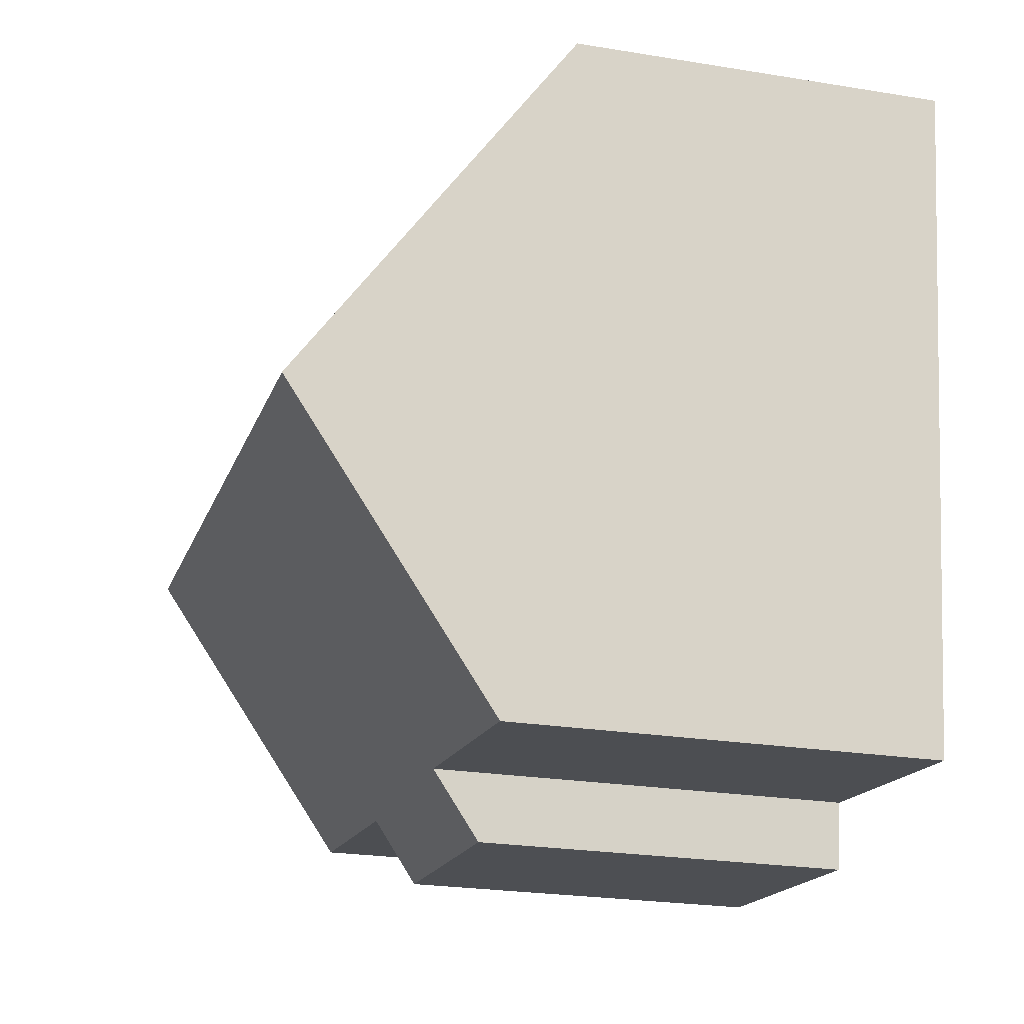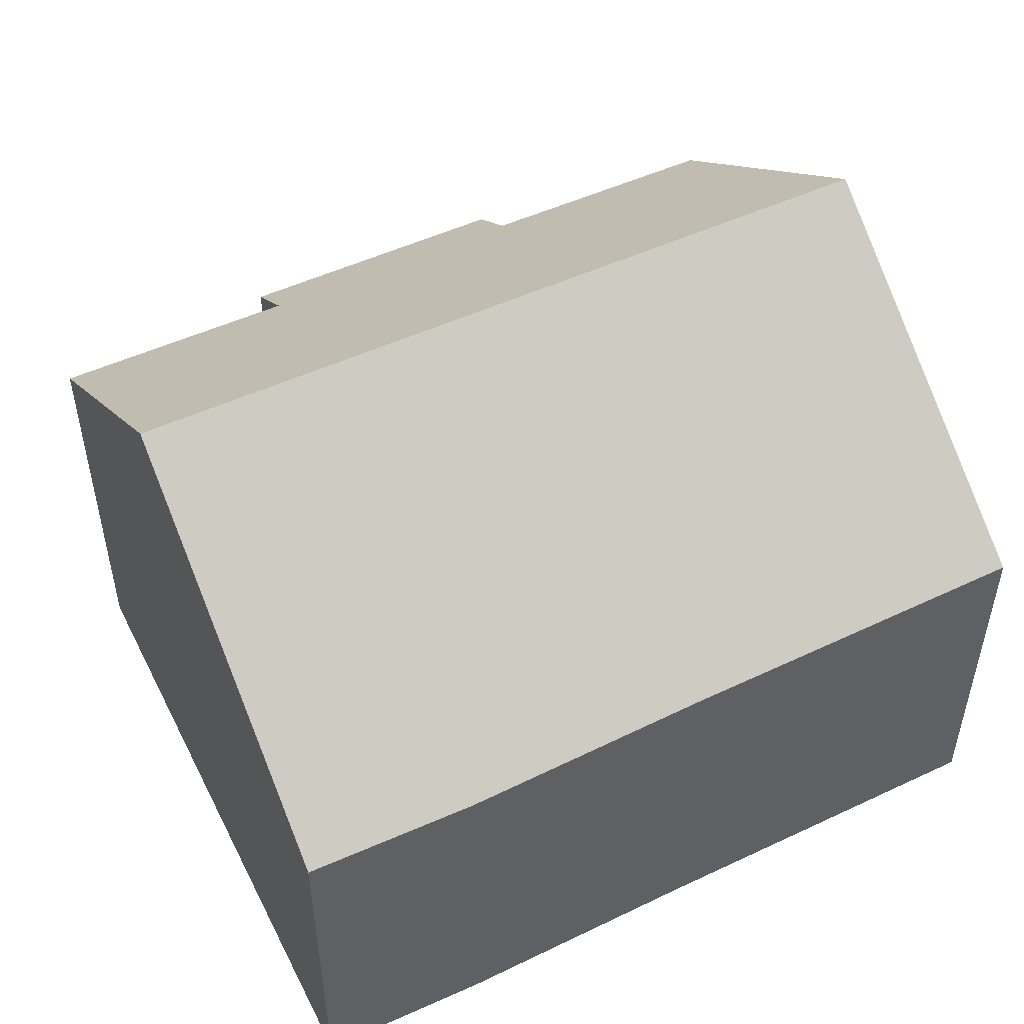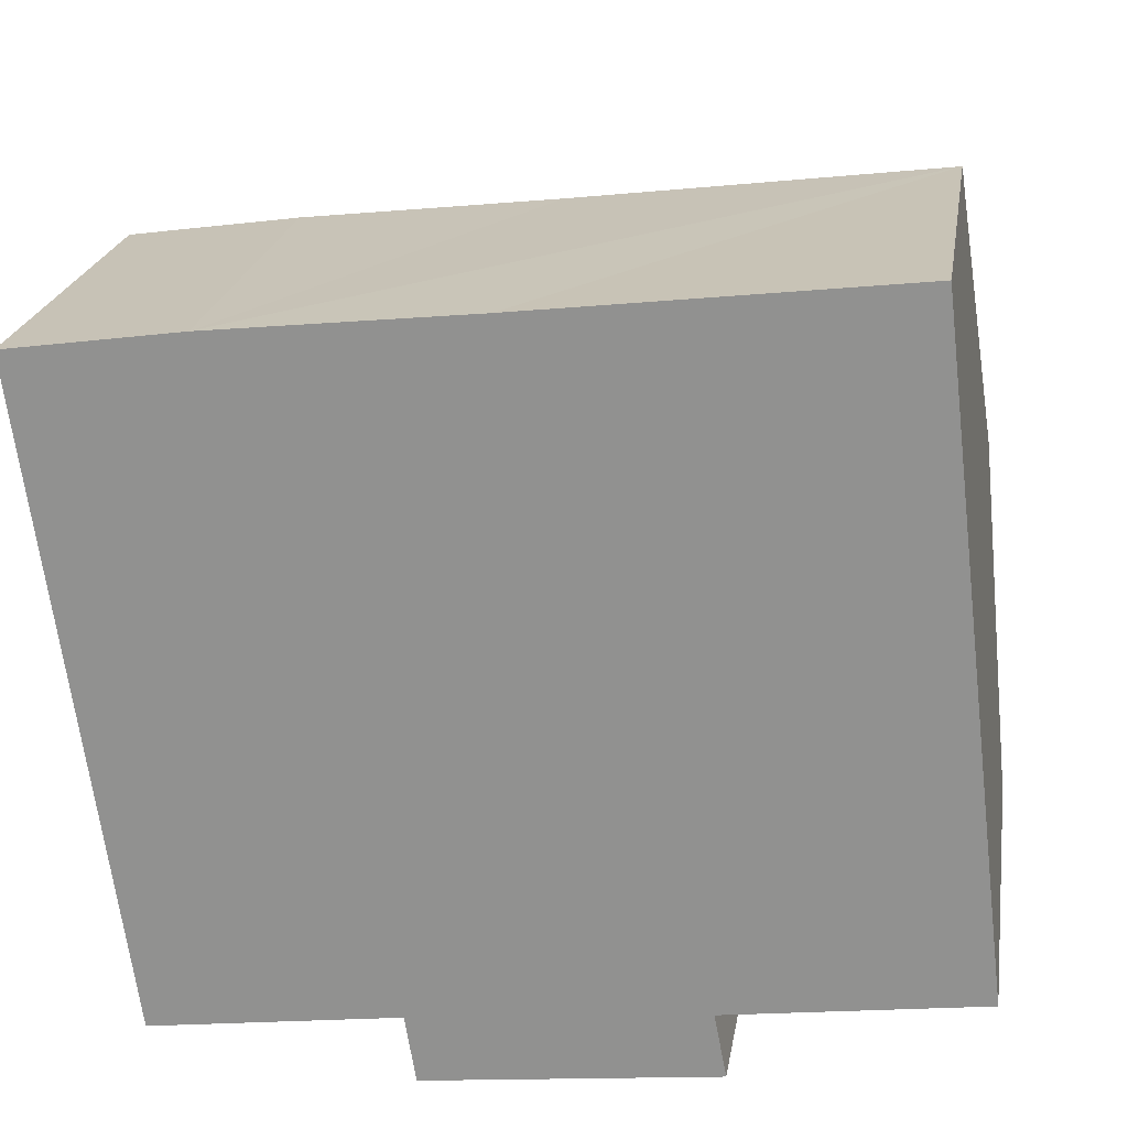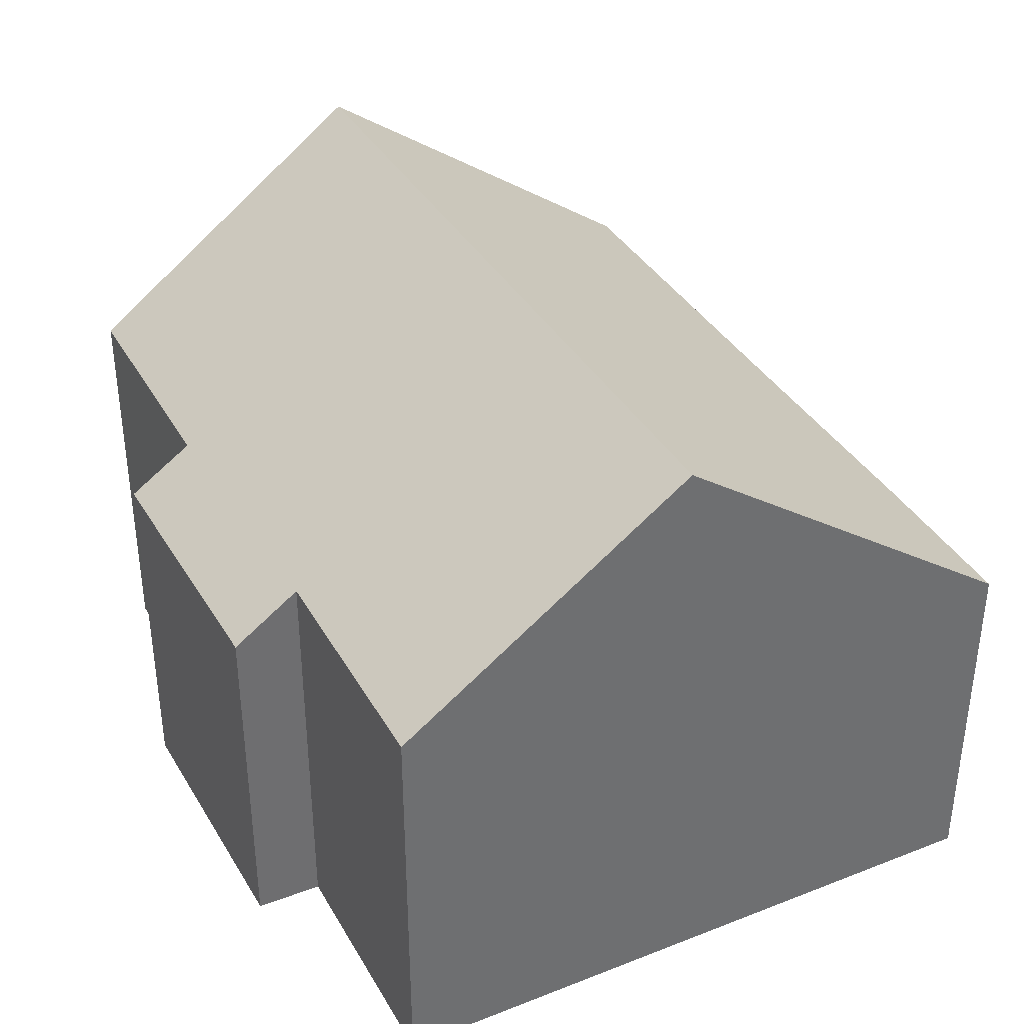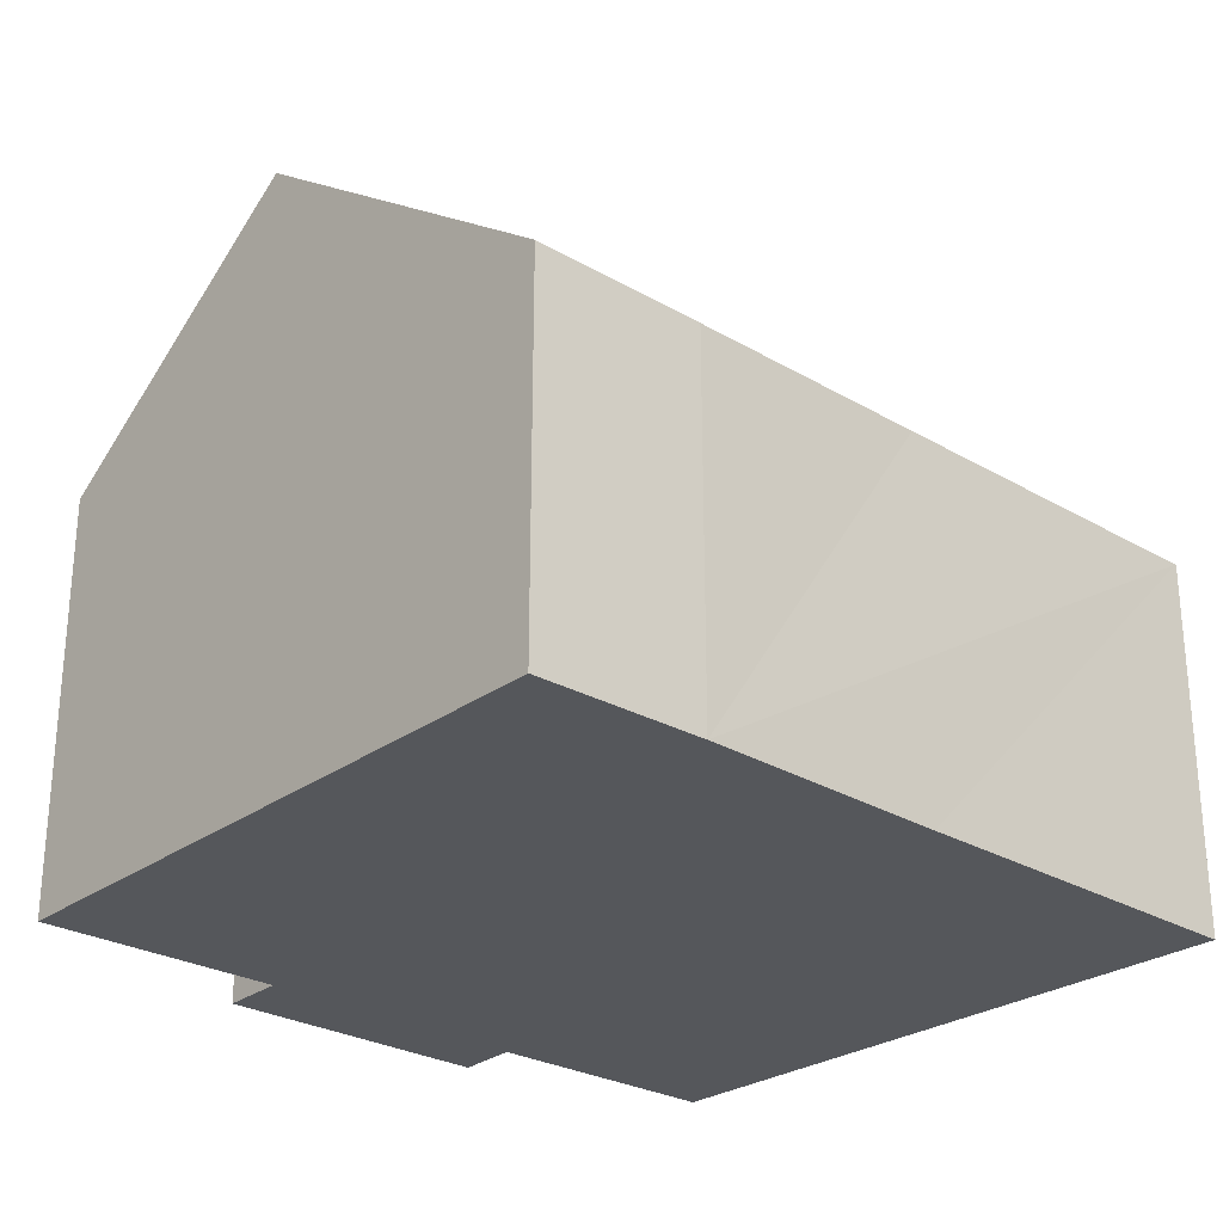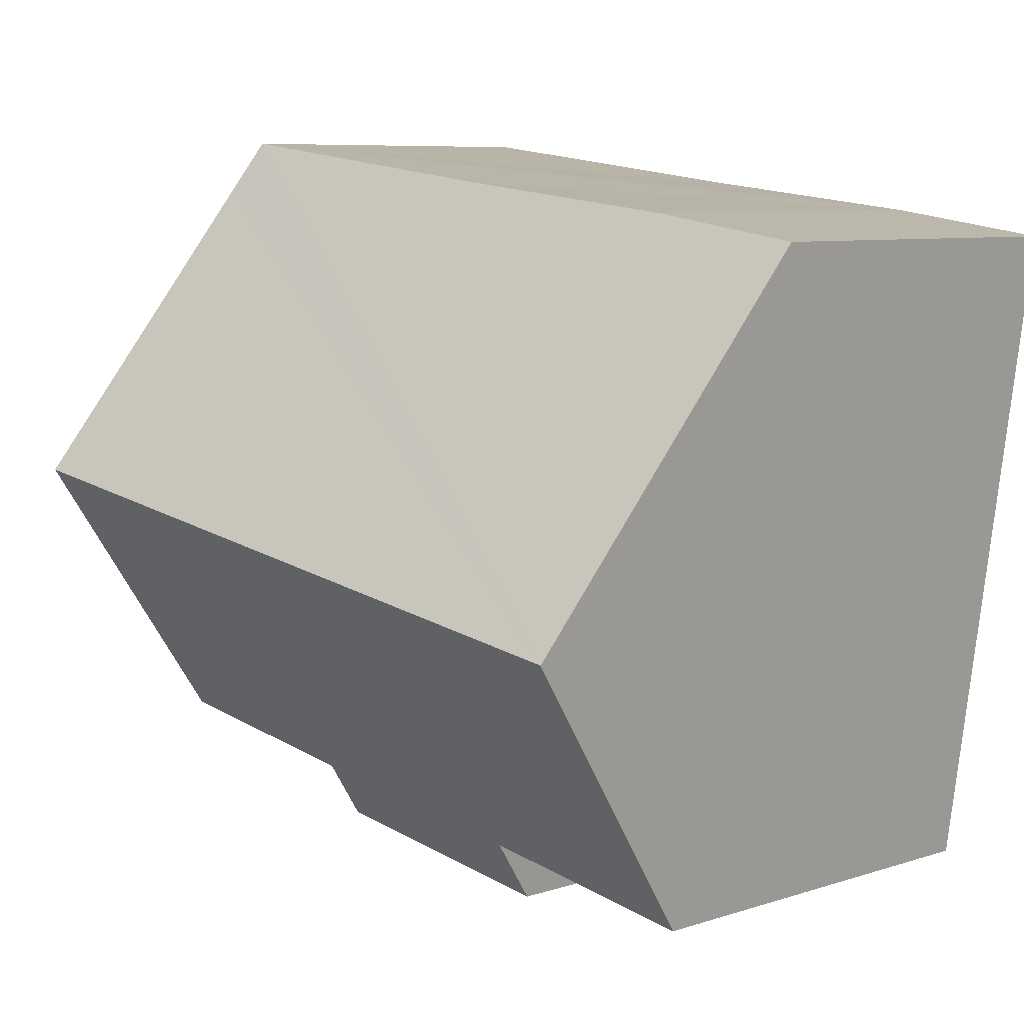
<metadata>
{"format":"obj","ext":"obj","renderer":"f3d","projection":"perspective","resolution":1024,"background":"white","views":[{"elev":-24.1,"azim":-105.2,"up":"+Z"},{"elev":50.8,"azim":-34.2,"up":"+Y"},{"elev":22.4,"azim":9.2,"up":"+Z"},{"elev":37.6,"azim":-124.6,"up":"+Y"},{"elev":-27.0,"azim":-49.5,"up":"+Y"},{"elev":7.7,"azim":-132.2,"up":"+Z"}]}
</metadata>
<code>
v  10.56 7.958 -3.271
v  1.162 5.292 -8.262
v  0.643 7.958 -4.57
v  4.273 5.307 -7.834
v  4.406 4.698 -8.675
v  7.859 5.249 -7.445
v  10.99 5.263 -7.015
v  8.011 4.67 -8.242
v  10.11 5.188 0.577
v  10.01 4.715 1.233
v  10.03 4.715 1.235
v  5.387 4.684 0.67
v  0 4.659 2.853e-16
v  2.163 4.637 0.314
v  1.162 5.059e-16 -8.262
v  0.643 2.798e-16 -4.57
v  0 0 0
v  4.273 4.797e-16 -7.834
v  4.406 5.312e-16 -8.675
v  2.163 -1.923e-17 0.314
v  5.387 -4.103e-17 0.67
v  10.01 -7.55e-17 1.233
v  10.03 -7.562e-17 1.235
v  10.11 -3.533e-17 0.577
v  10.56 2.003e-16 -3.271
v  10.99 4.295e-16 -7.015
v  7.859 4.559e-16 -7.445
v  8.011 5.047e-16 -8.242
g defaultobject
f 1 2 3
f 2 1 4
f 4 1 5
f 5 1 6
f 6 1 7
f 8 5 6
f 9 10 11
f 12 13 14
f 13 12 10
f 13 10 3
f 3 10 9
f 3 9 1
f 2 13 3
f 13 2 15
f 13 15 16
f 13 16 17
f 5 18 4
f 18 5 19
f 17 14 13
f 14 17 20
f 20 12 14
f 12 20 10
f 10 20 21
f 10 21 22
f 22 11 10
f 11 22 23
f 23 9 11
f 9 23 1
f 1 23 7
f 7 23 24
f 7 24 25
f 7 25 26
f 27 8 6
f 8 27 28
f 26 6 7
f 6 26 27
f 8 19 5
f 19 8 28
f 18 2 4
f 2 18 15
f 28 18 19
f 18 16 15
f 16 18 28
f 16 28 27
f 16 27 26
f 16 26 17
f 17 26 25
f 17 25 24
f 17 24 20
f 20 24 21
f 21 24 22
f 22 24 23

</code>
